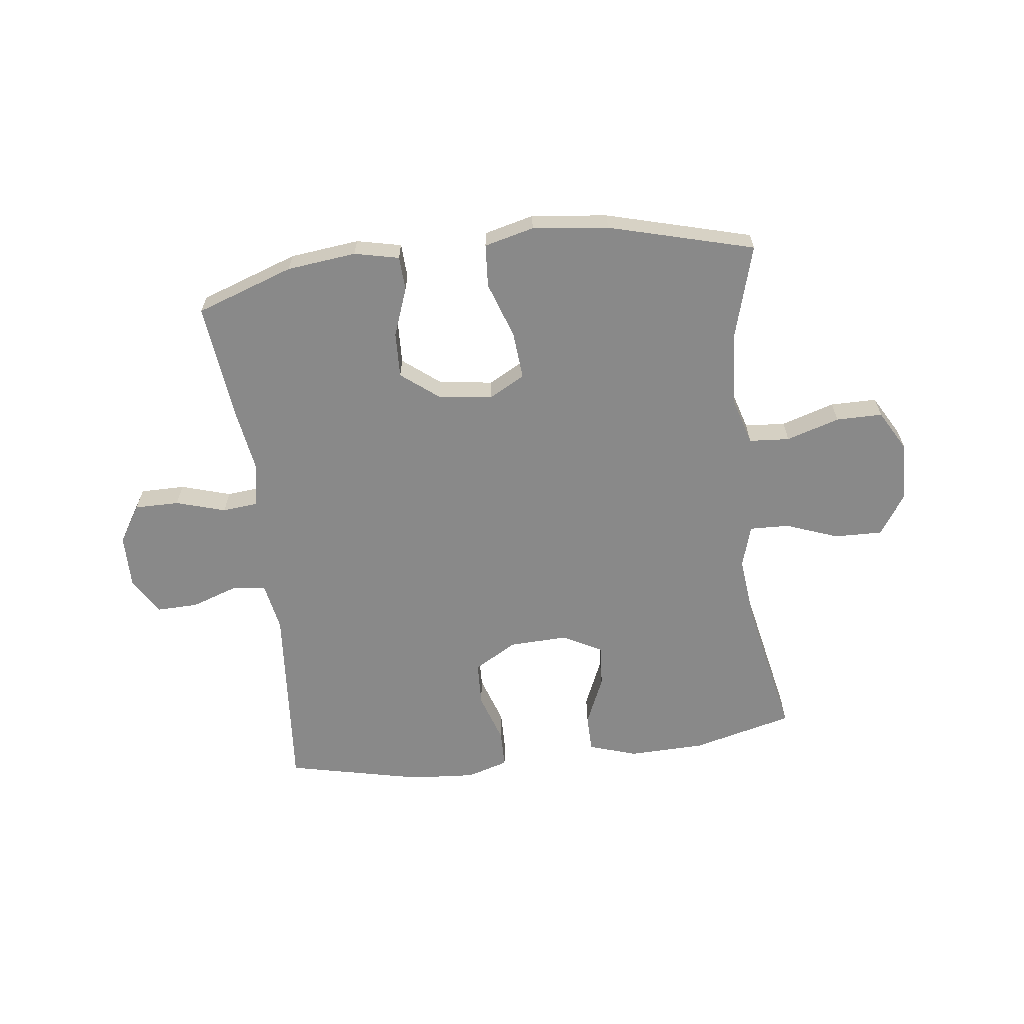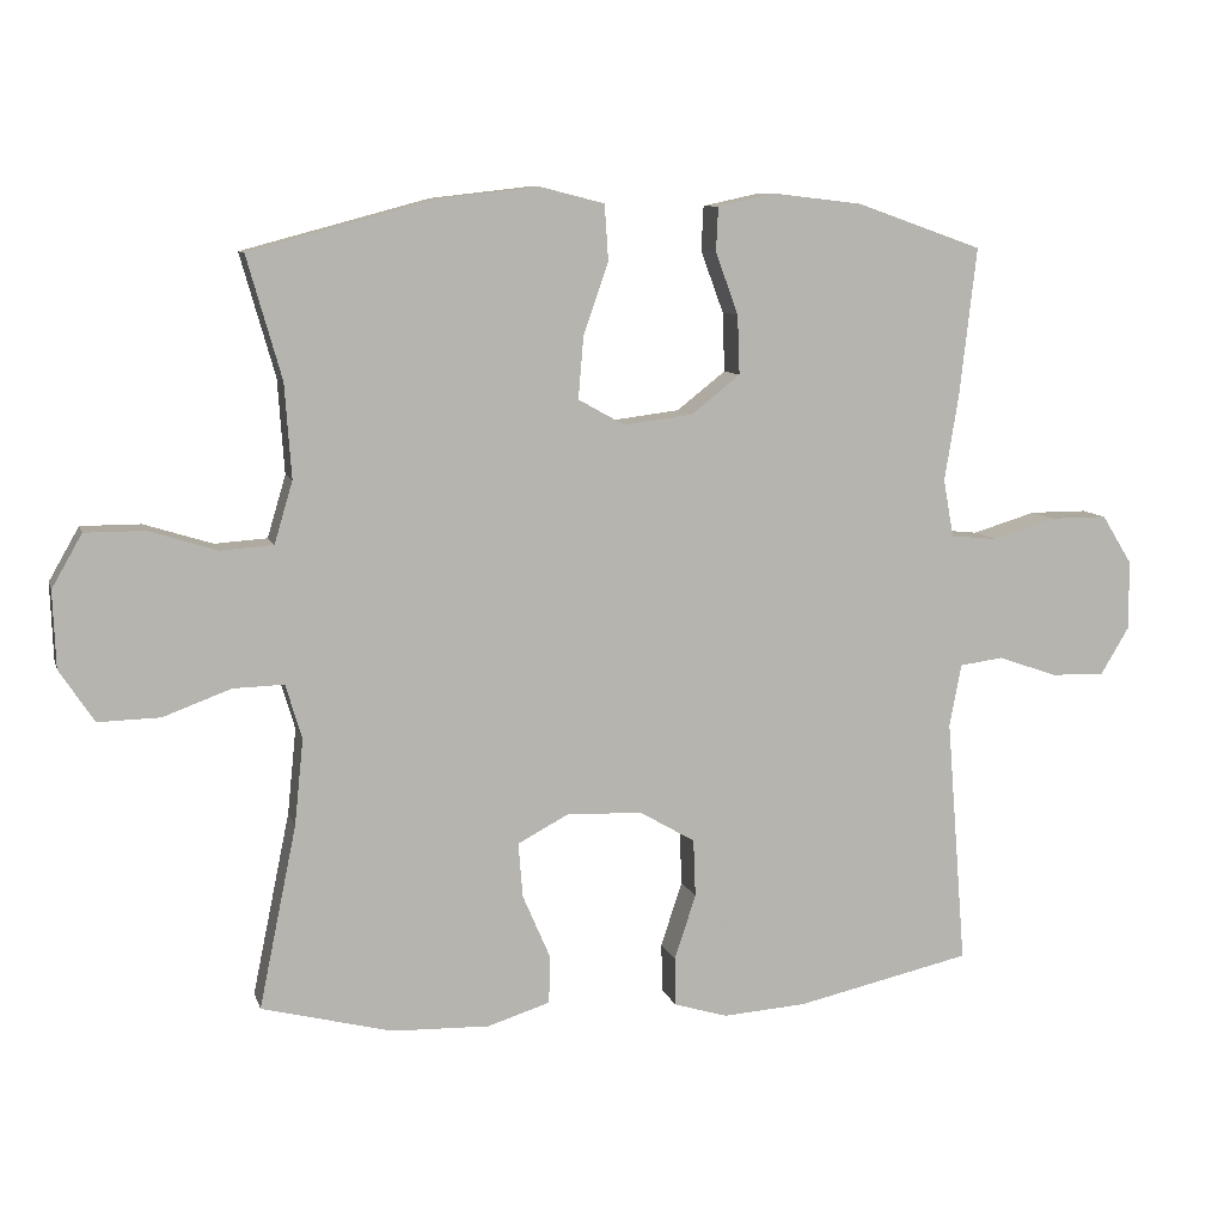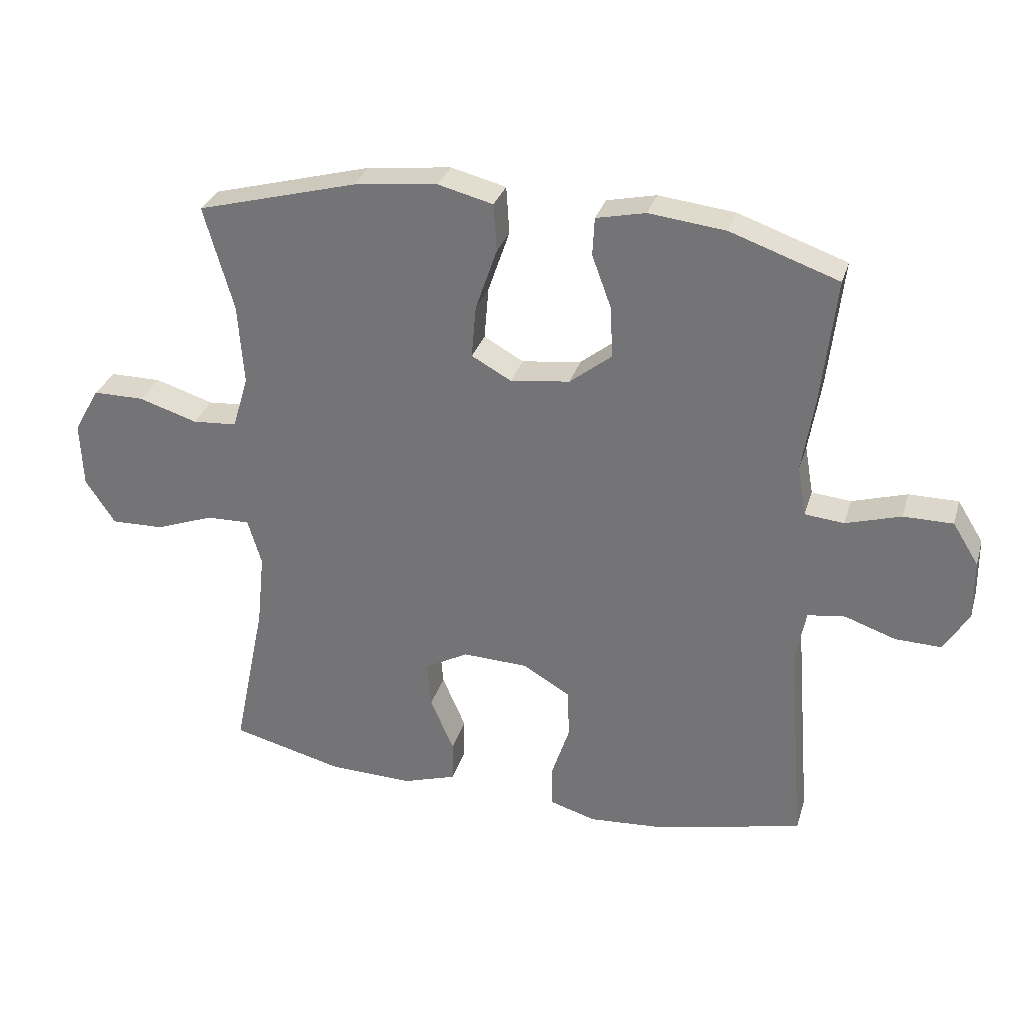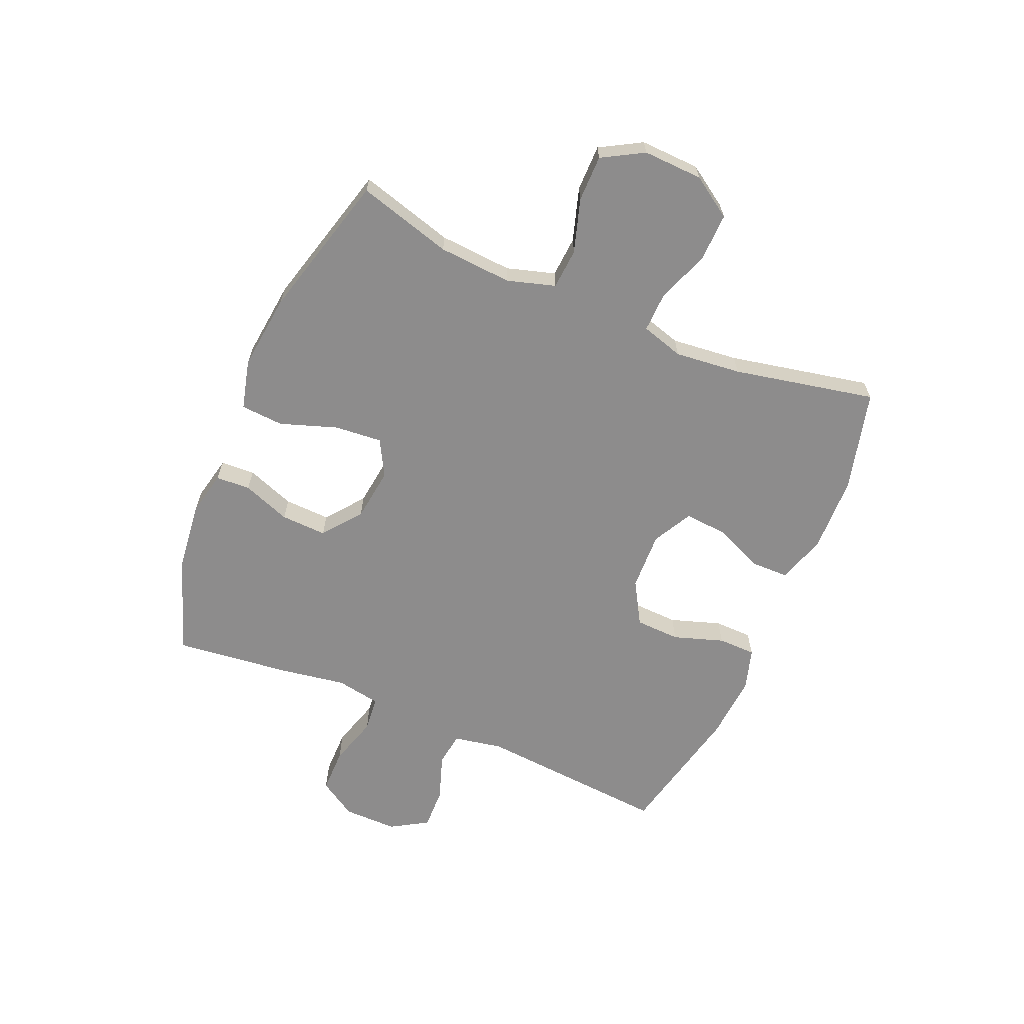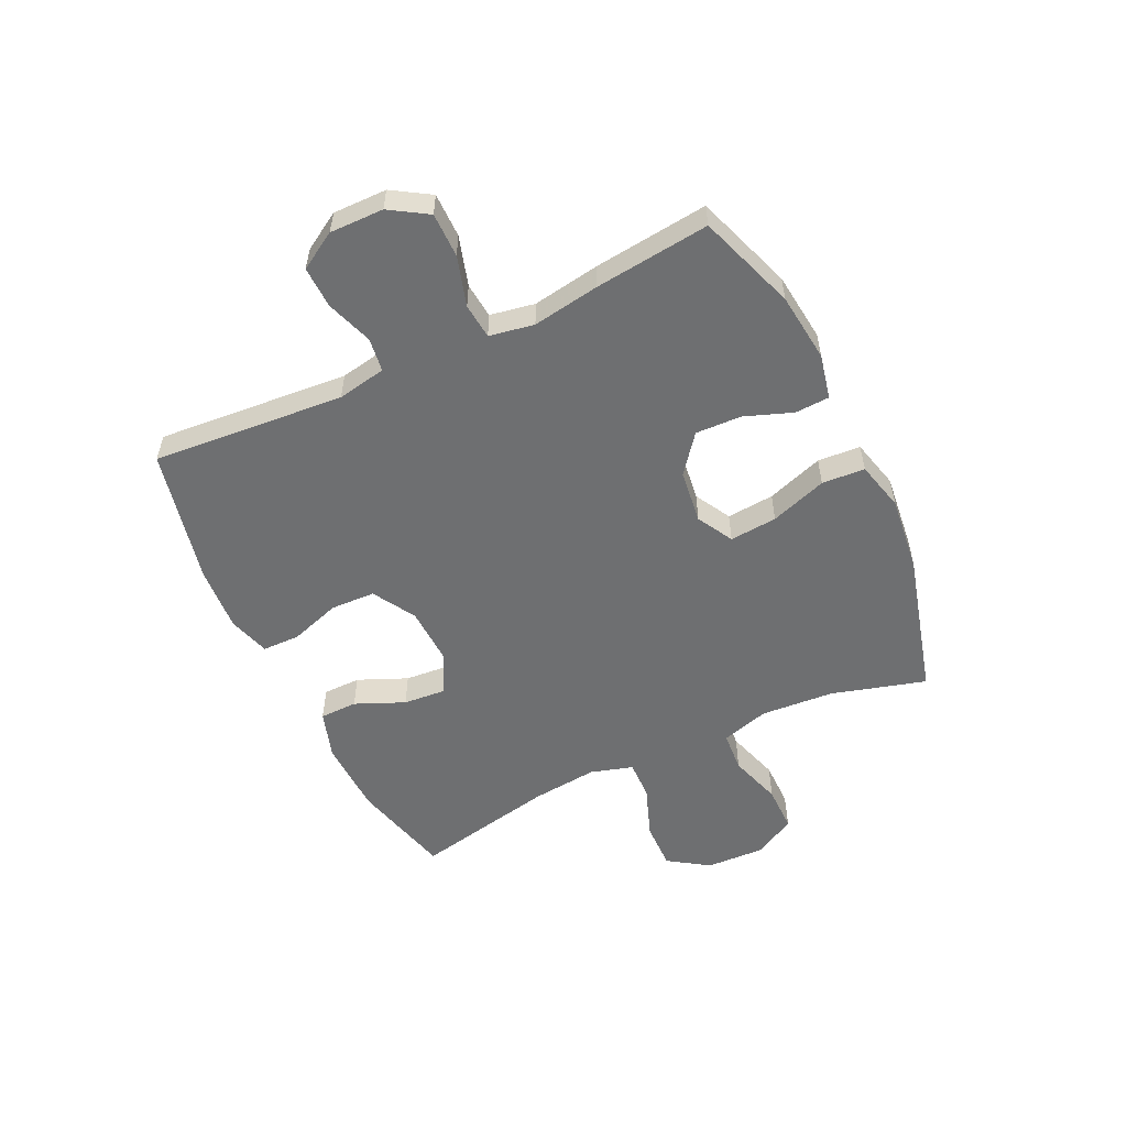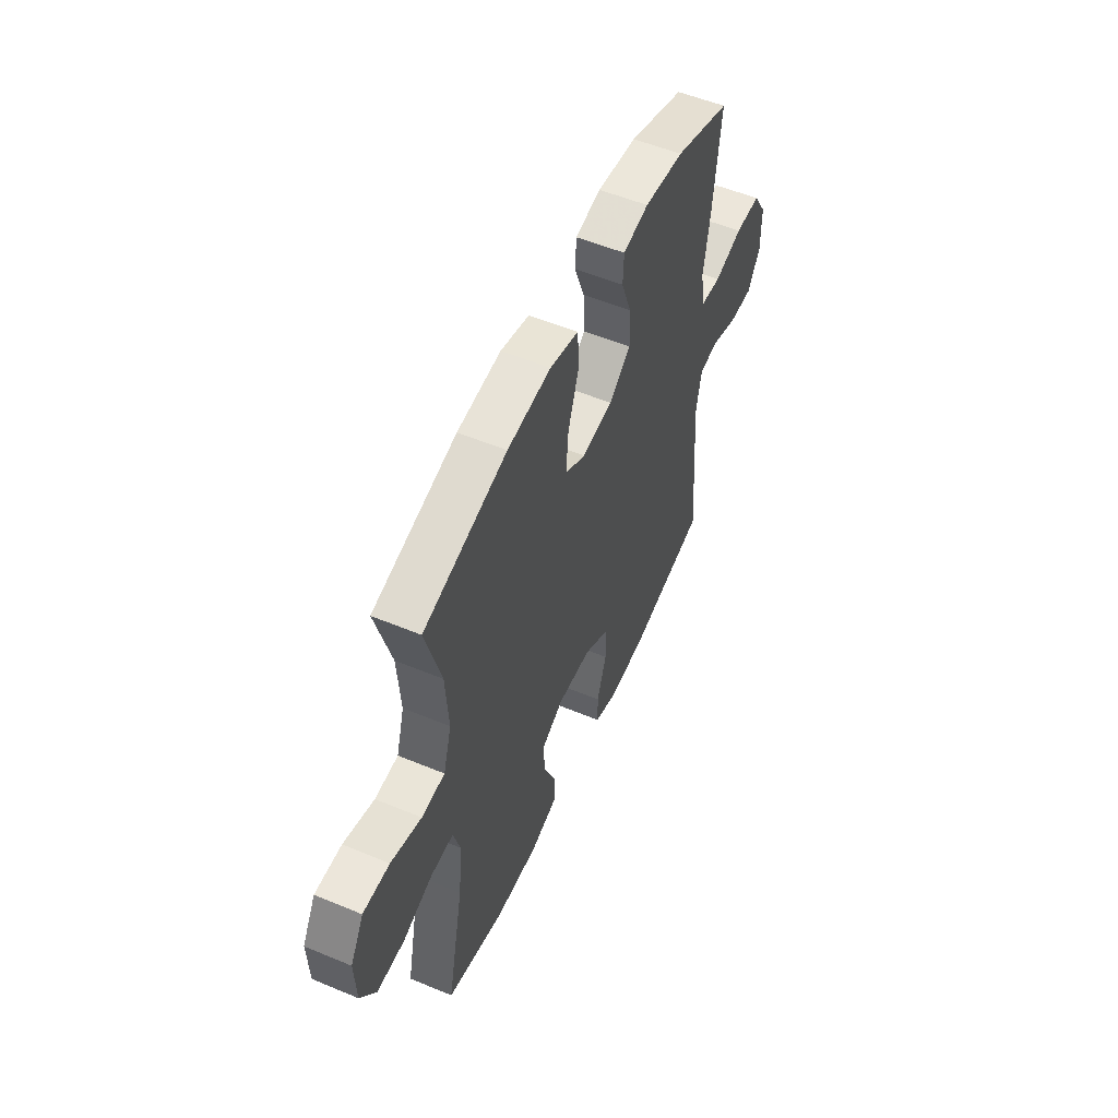
<metadata>
{"format":"obj","ext":"obj","renderer":"f3d","projection":"perspective","resolution":1024,"background":"white","views":[{"elev":-63.2,"azim":6.9,"up":"+Y"},{"elev":9.1,"azim":165.6,"up":"+Z"},{"elev":30.6,"azim":-164.2,"up":"+Z"},{"elev":-64.3,"azim":66.9,"up":"+Y"},{"elev":-54.6,"azim":-64.6,"up":"+Y"},{"elev":54.3,"azim":113.8,"up":"+Z"}]}
</metadata>
<code>
v 0.5 0.07 0.5
v 0.453 0.07 0.335
v 0.444 0.07 0.207
v 0.469 0.07 0.123
v 0.54 0.07 0.118
v 0.633 0.07 0.147
v 0.714 0.07 0.147
v 0.755 0.07 0.075
v 0.751 0.07 -0.029
v 0.704 0.07 -0.1
v 0.62 0.07 -0.098
v 0.528 0.07 -0.064
v 0.459 0.07 -0.062
v 0.437 0.07 -0.136
v 0.449 0.07 -0.252
v 0.5 0.07 -0.5
v 0.323 0.07 -0.545
v 0.19 0.07 -0.549
v 0.105 0.07 -0.522
v 0.104 0.07 -0.456
v 0.141 0.07 -0.37
v 0.147 0.07 -0.296
v 0.078 0.07 -0.259
v -0.025 0.07 -0.263
v -0.1 0.07 -0.307
v -0.103 0.07 -0.385
v -0.074 0.07 -0.473
v -0.075 0.07 -0.539
v -0.148 0.07 -0.561
v -0.262 0.07 -0.553
v -0.5 0.07 -0.5
v -0.473 0.07 -0.164
v -0.489 0.07 -0.079
v -0.548 0.07 -0.071
v -0.629 0.07 -0.099
v -0.702 0.07 -0.101
v -0.741 0.07 -0.036
v -0.74 0.07 0.058
v -0.699 0.07 0.124
v -0.621 0.07 0.124
v -0.534 0.07 0.098
v -0.472 0.07 0.104
v -0.458 0.07 0.182
v -0.477 0.07 0.299
v -0.5 0.07 0.5
v -0.329 0.07 0.56
v -0.208 0.07 0.574
v -0.13 0.07 0.557
v -0.127 0.07 0.497
v -0.158 0.07 0.413
v -0.161 0.07 0.333
v -0.095 0.07 0.281
v -0.001 0.07 0.269
v 0.062 0.07 0.304
v 0.055 0.07 0.387
v 0.021 0.07 0.486
v 0.026 0.07 0.561
v 0.113 0.07 0.583
v 0.246 0.07 0.568
v 0.5 0 0.5
v 0.453 0 0.335
v 0.444 0 0.207
v 0.469 0 0.123
v 0.54 0 0.118
v 0.633 0 0.147
v 0.714 0 0.147
v 0.755 0 0.075
v 0.751 0 -0.029
v 0.704 0 -0.1
v 0.62 0 -0.098
v 0.528 0 -0.064
v 0.459 0 -0.062
v 0.437 0 -0.136
v 0.449 0 -0.252
v 0.5 0 -0.5
v 0.323 0 -0.545
v 0.19 0 -0.549
v 0.105 0 -0.522
v 0.104 0 -0.456
v 0.141 0 -0.37
v 0.147 0 -0.296
v 0.078 0 -0.259
v -0.025 0 -0.263
v -0.1 0 -0.307
v -0.103 0 -0.385
v -0.074 0 -0.473
v -0.075 0 -0.539
v -0.148 0 -0.561
v -0.262 0 -0.553
v -0.5 0 -0.5
v -0.473 0 -0.164
v -0.489 0 -0.079
v -0.548 0 -0.071
v -0.629 0 -0.099
v -0.702 0 -0.101
v -0.741 0 -0.036
v -0.74 0 0.058
v -0.699 0 0.124
v -0.621 0 0.124
v -0.534 0 0.098
v -0.472 0 0.104
v -0.458 0 0.182
v -0.477 0 0.299
v -0.5 0 0.5
v -0.329 0 0.56
v -0.208 0 0.574
v -0.13 0 0.557
v -0.127 0 0.497
v -0.158 0 0.413
v -0.161 0 0.333
v -0.095 0 0.281
v -0.001 0 0.269
v 0.062 0 0.304
v 0.055 0 0.387
v 0.021 0 0.486
v 0.026 0 0.561
v 0.113 0 0.583
v 0.246 0 0.568
f 59 1 2
f 58 59 2
f 57 58 2
f 56 57 2
f 55 56 2
f 54 55 2 3
f 53 54 3 4
f 52 53 4
f 48 49 50
f 47 48 50
f 46 47 50
f 45 46 50
f 44 45 50
f 43 44 50
f 42 43 50 51
f 39 40 41
f 38 39 41
f 37 38 41
f 36 37 41
f 35 36 41
f 34 35 41
f 33 34 41 42
f 42 51 52
f 33 42 52
f 32 33 52
f 30 31 32
f 29 30 32
f 28 29 32
f 27 28 32
f 26 27 32
f 19 20 21
f 18 19 21
f 17 18 21
f 16 17 21
f 15 16 21
f 14 15 21 22
f 13 14 22 23
f 10 11 12
f 9 10 12
f 8 9 12
f 7 8 12
f 6 7 12
f 5 6 12
f 4 5 12 13
f 13 23 24
f 4 13 24
f 52 4 24
f 25 26 32 52
f 24 25 52
f 61 60 118
f 61 118 117
f 61 117 116
f 61 116 115
f 61 115 114
f 62 61 114 113
f 63 62 113 112
f 63 112 111
f 109 108 107
f 109 107 106
f 109 106 105
f 109 105 104
f 109 104 103
f 109 103 102
f 110 109 102 101
f 100 99 98
f 100 98 97
f 100 97 96
f 100 96 95
f 100 95 94
f 100 94 93
f 101 100 93 92
f 111 110 101
f 111 101 92
f 111 92 91
f 91 90 89
f 91 89 88
f 91 88 87
f 91 87 86
f 91 86 85
f 80 79 78
f 80 78 77
f 80 77 76
f 80 76 75
f 80 75 74
f 81 80 74 73
f 82 81 73 72
f 71 70 69
f 71 69 68
f 71 68 67
f 71 67 66
f 71 66 65
f 71 65 64
f 72 71 64 63
f 83 82 72
f 83 72 63
f 83 63 111
f 111 91 85 84
f 111 84 83
f 1 60 61 2
f 2 61 62 3
f 3 62 63 4
f 4 63 64 5
f 5 64 65 6
f 6 65 66 7
f 7 66 67 8
f 8 67 68 9
f 9 68 69 10
f 10 69 70 11
f 11 70 71 12
f 12 71 72 13
f 13 72 73 14
f 14 73 74 15
f 15 74 75 16
f 16 75 76 17
f 17 76 77 18
f 18 77 78 19
f 19 78 79 20
f 20 79 80 21
f 21 80 81 22
f 22 81 82 23
f 23 82 83 24
f 24 83 84 25
f 25 84 85 26
f 26 85 86 27
f 27 86 87 28
f 28 87 88 29
f 29 88 89 30
f 30 89 90 31
f 31 90 91 32
f 32 91 92 33
f 33 92 93 34
f 34 93 94 35
f 35 94 95 36
f 36 95 96 37
f 37 96 97 38
f 38 97 98 39
f 39 98 99 40
f 40 99 100 41
f 41 100 101 42
f 42 101 102 43
f 43 102 103 44
f 44 103 104 45
f 45 104 105 46
f 46 105 106 47
f 47 106 107 48
f 48 107 108 49
f 49 108 109 50
f 50 109 110 51
f 51 110 111 52
f 52 111 112 53
f 53 112 113 54
f 54 113 114 55
f 55 114 115 56
f 56 115 116 57
f 57 116 117 58
f 58 117 118 59
f 59 118 60 1

</code>
